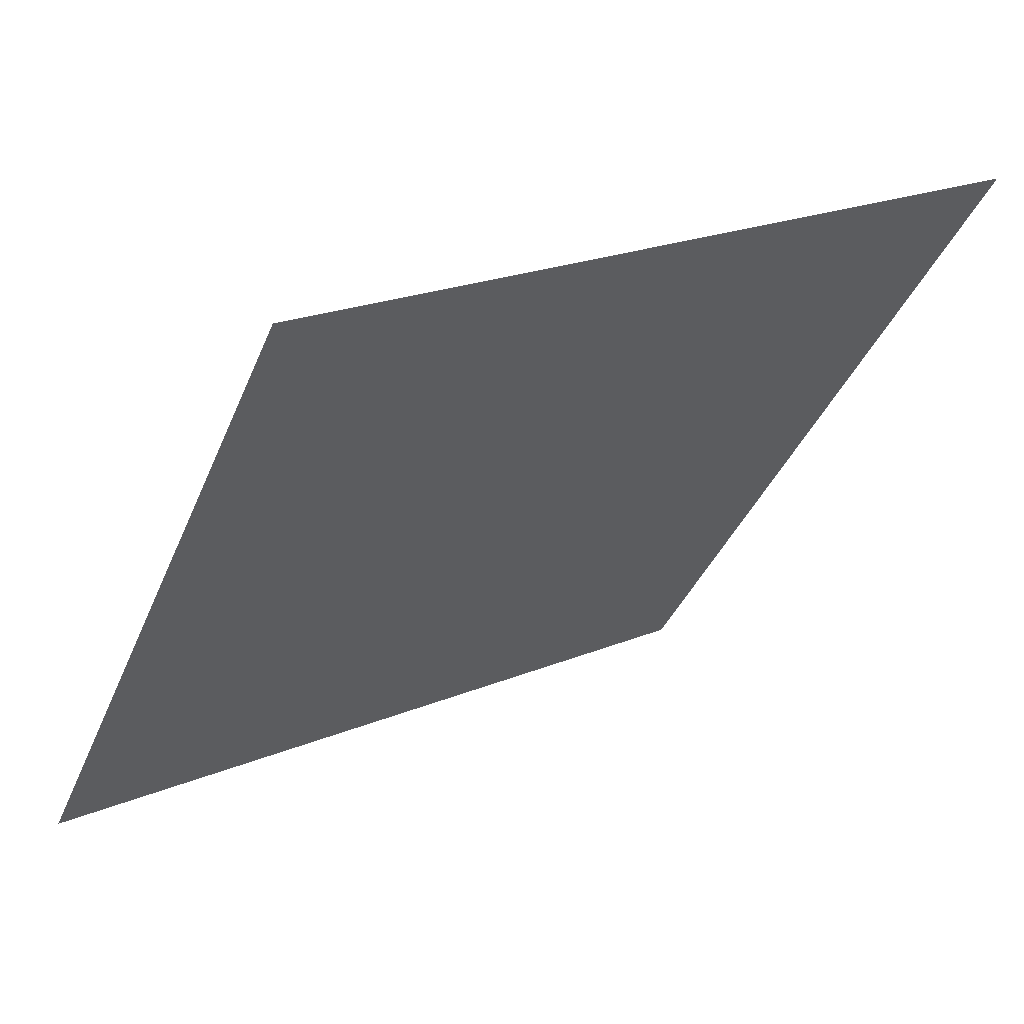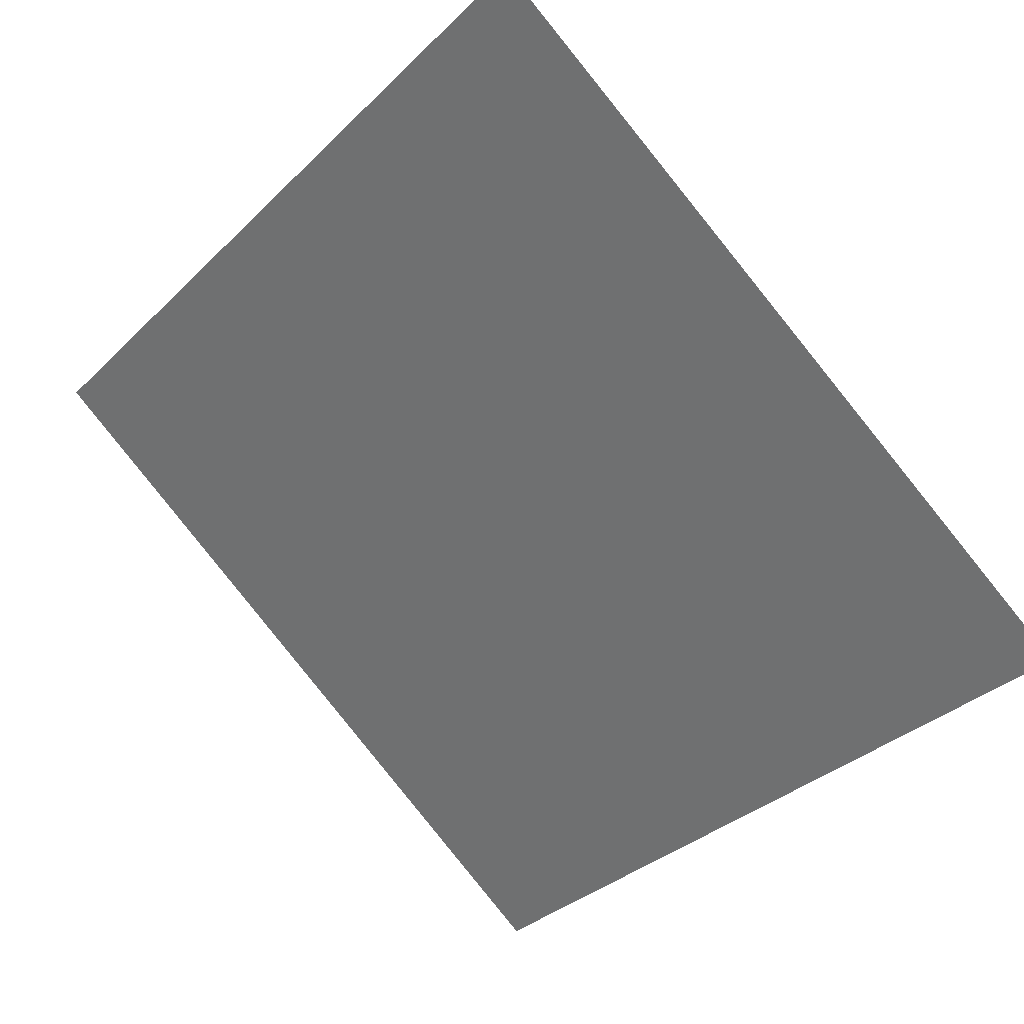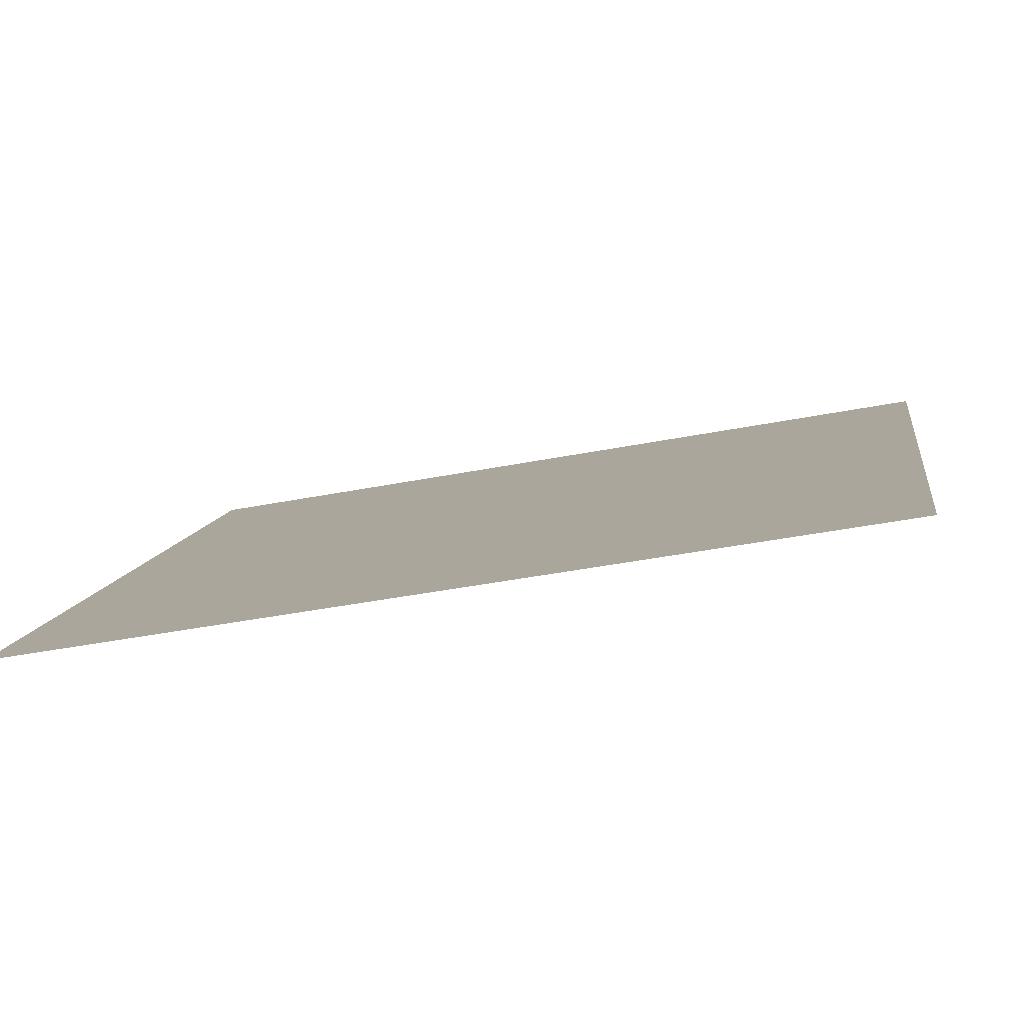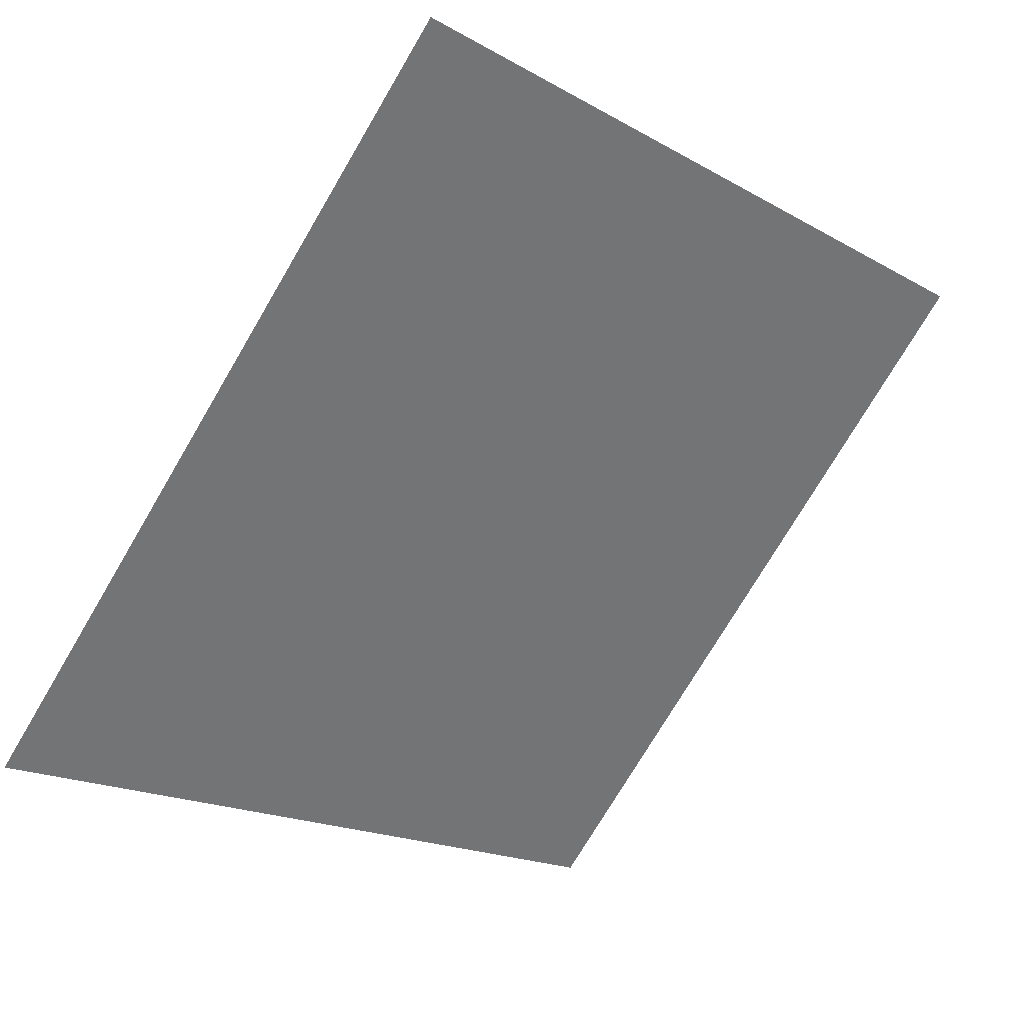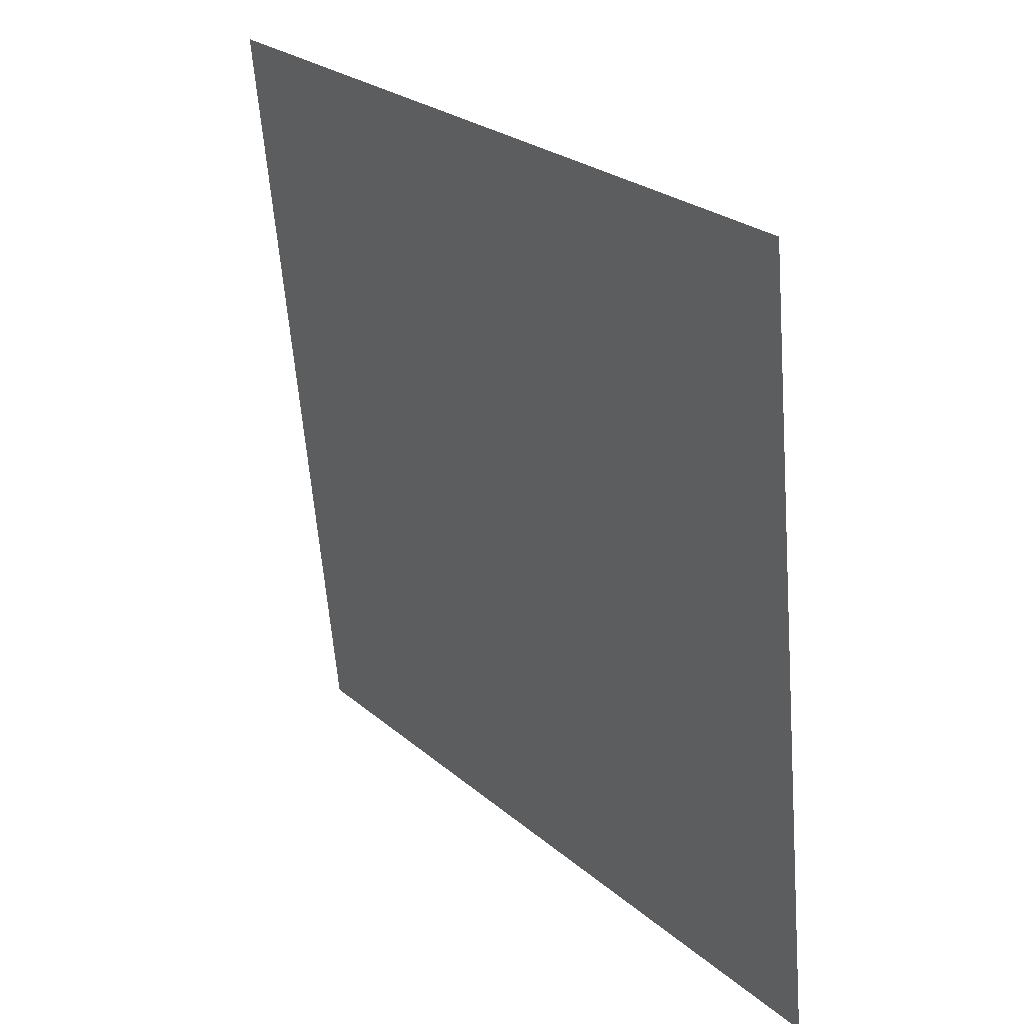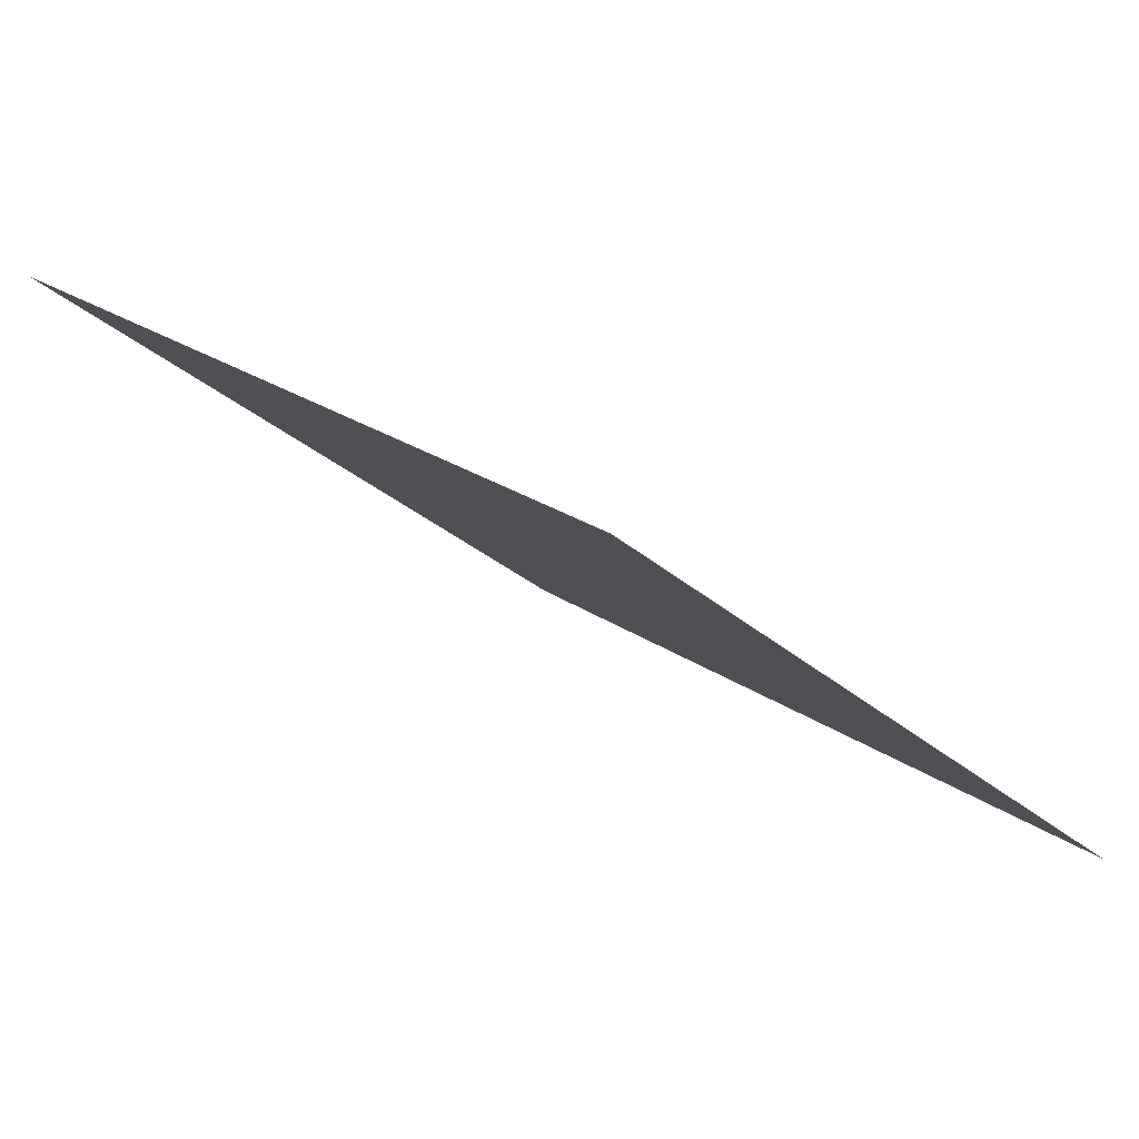
<metadata>
{"format":"obj","ext":"obj","renderer":"f3d","projection":"perspective","resolution":1024,"background":"white","views":[{"elev":20.8,"azim":142.3,"up":"+Z"},{"elev":-35.4,"azim":52.7,"up":"+Y"},{"elev":-44.7,"azim":11.8,"up":"+Z"},{"elev":-73.6,"azim":-120.1,"up":"+Y"},{"elev":-61.0,"azim":-86.8,"up":"+Z"},{"elev":-28.6,"azim":126.3,"up":"+Y"}]}
</metadata>
<code>
v 0.1239 0.9717 0.7583
v 0.1174 0.9719 0.7584
v 0.1175 0.9758 0.7636
v 0.1241 0.9756 0.7636
f 4 3 2 1

</code>
